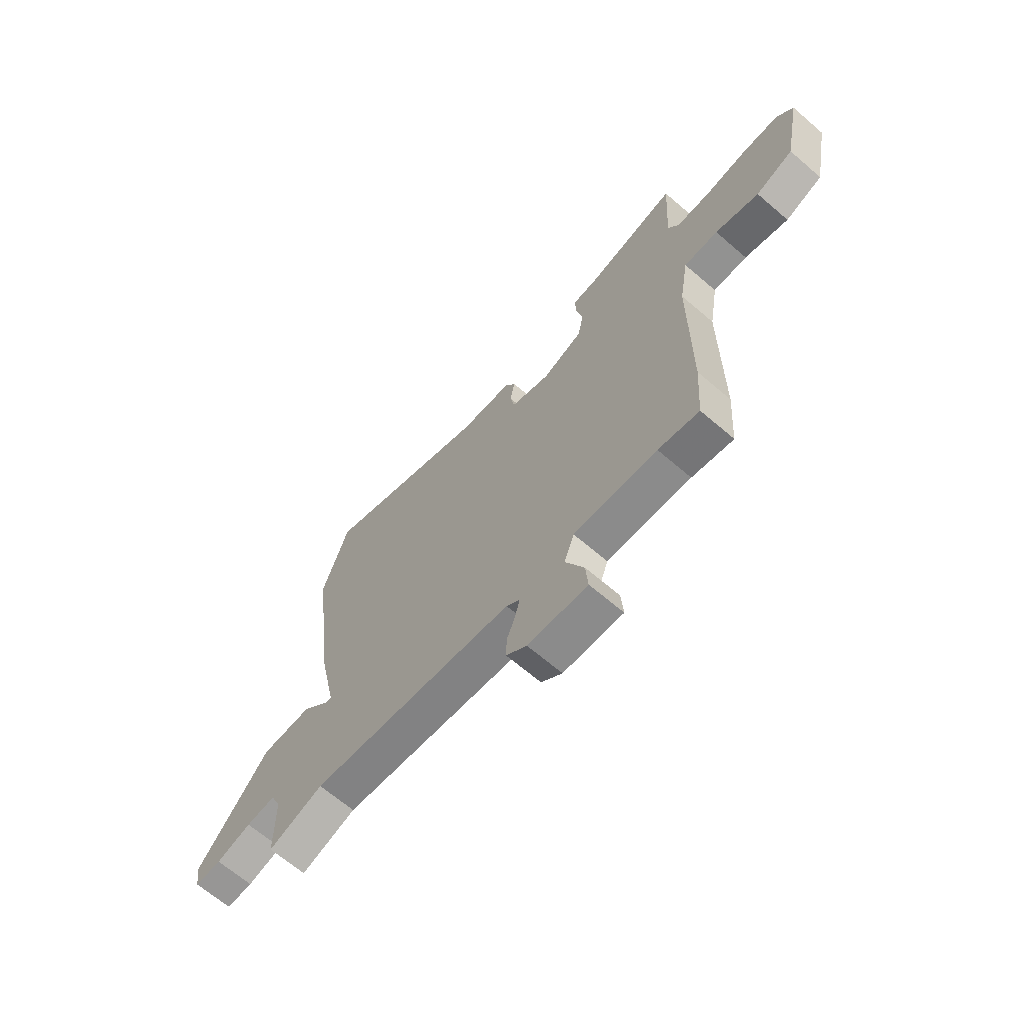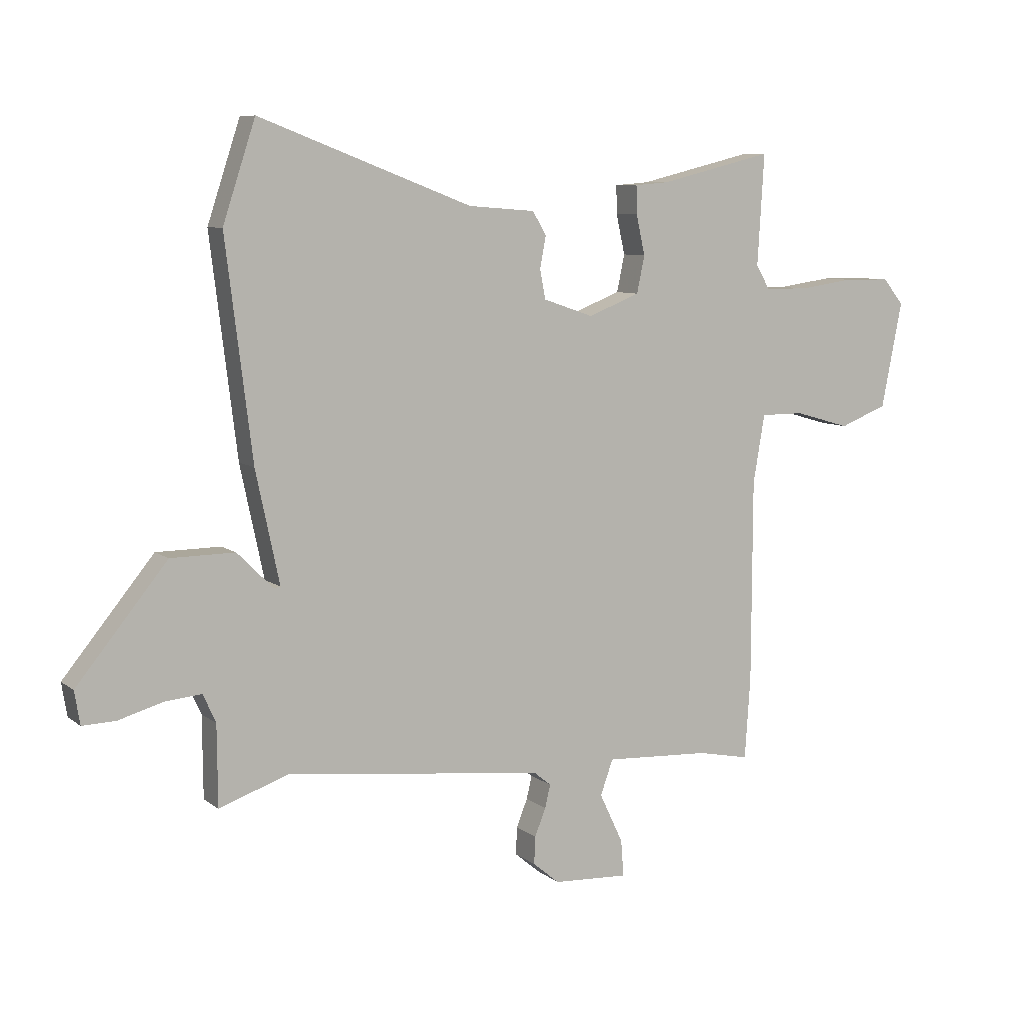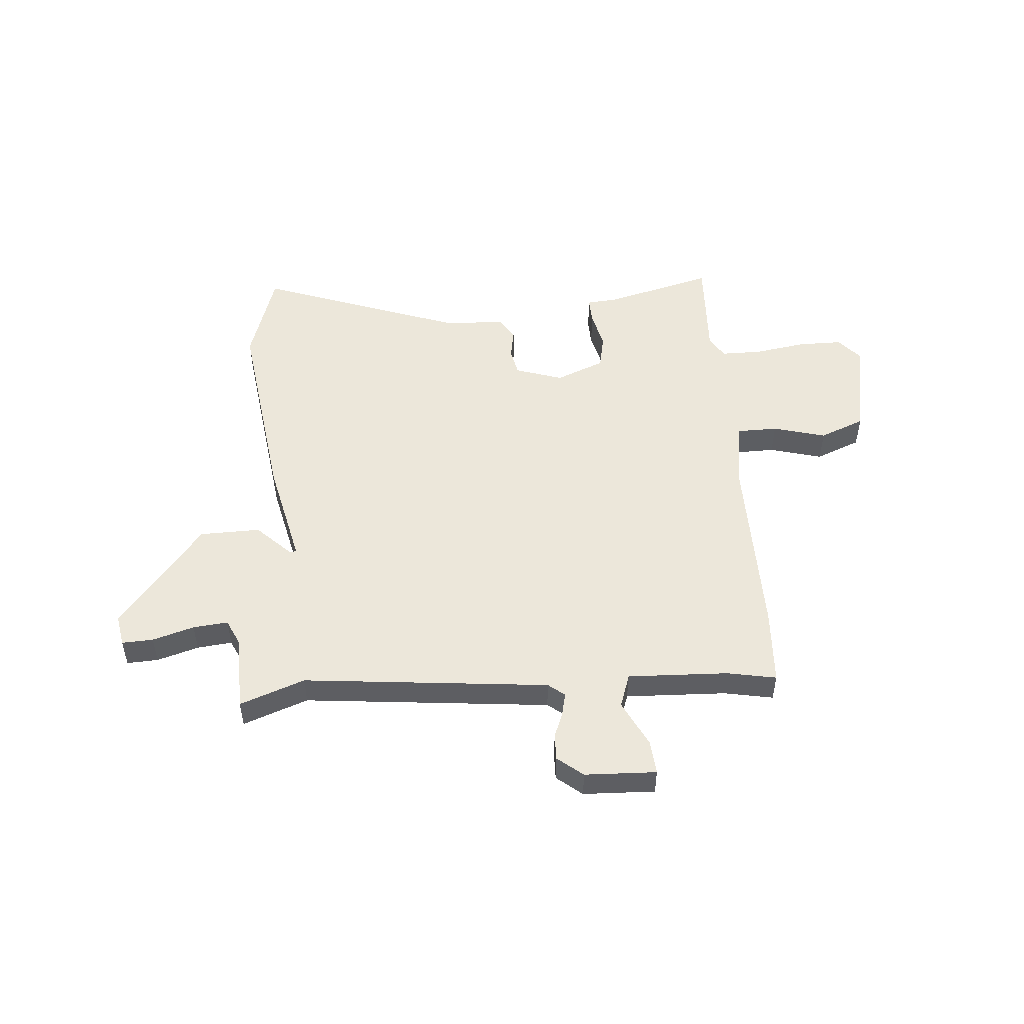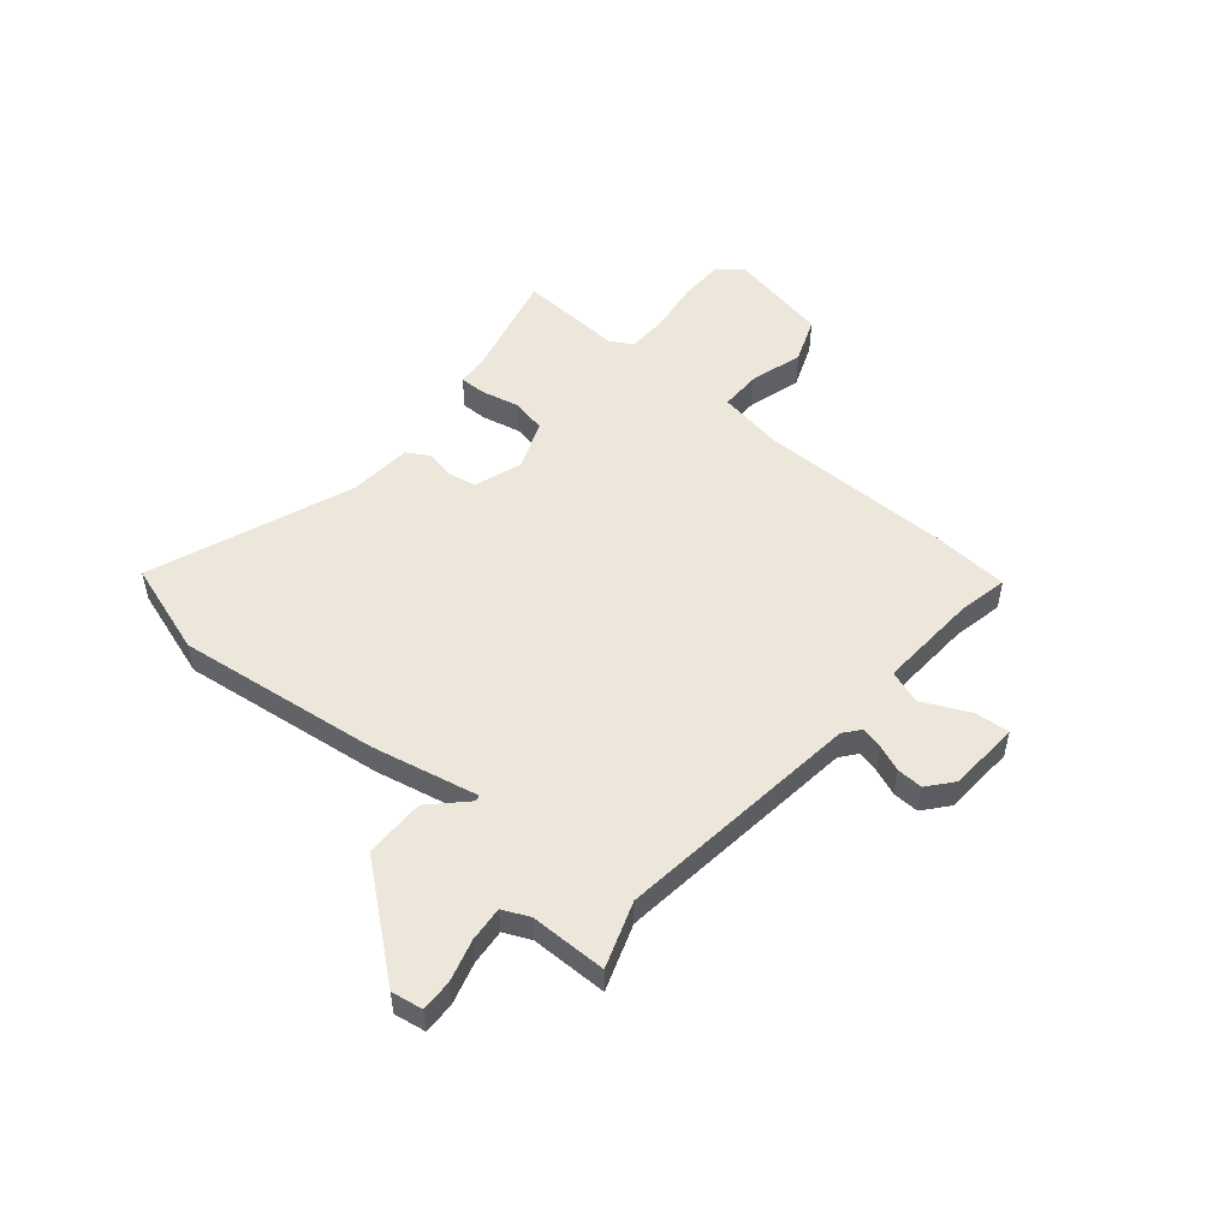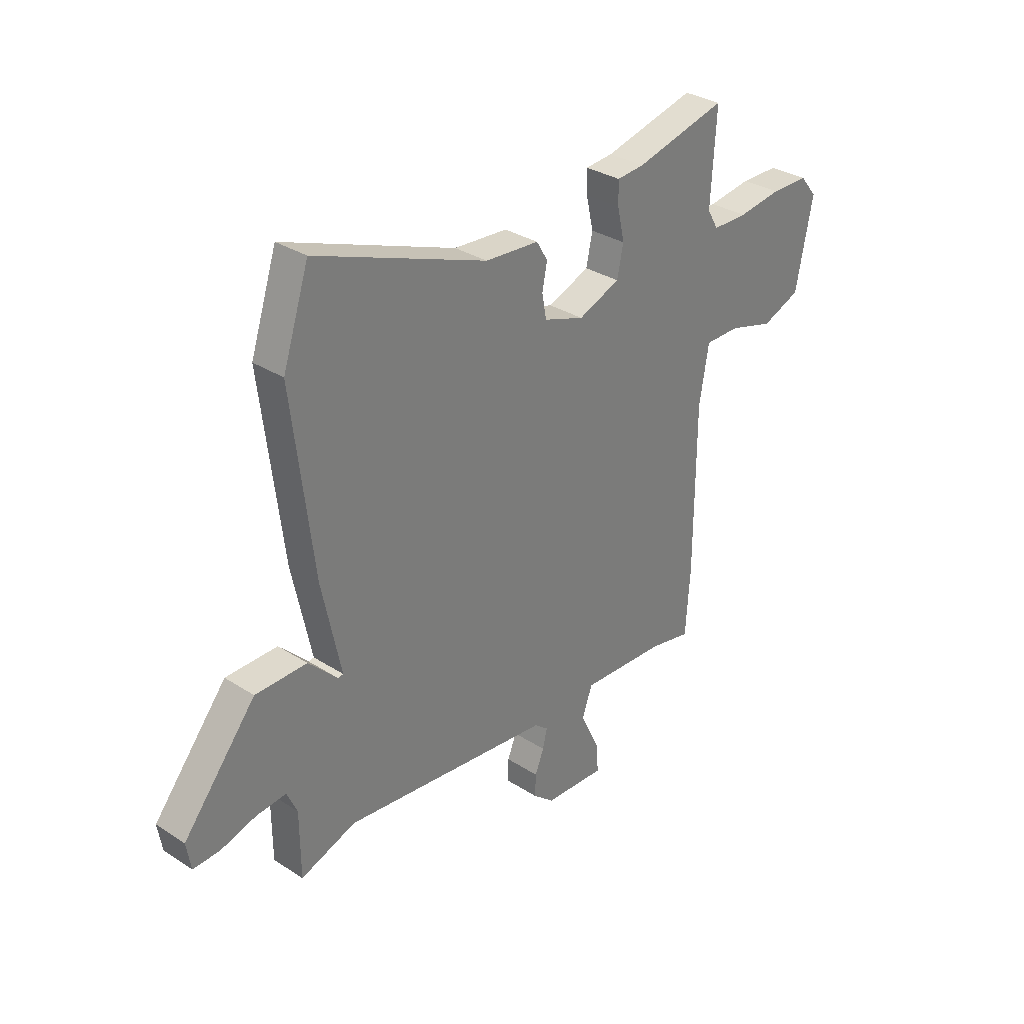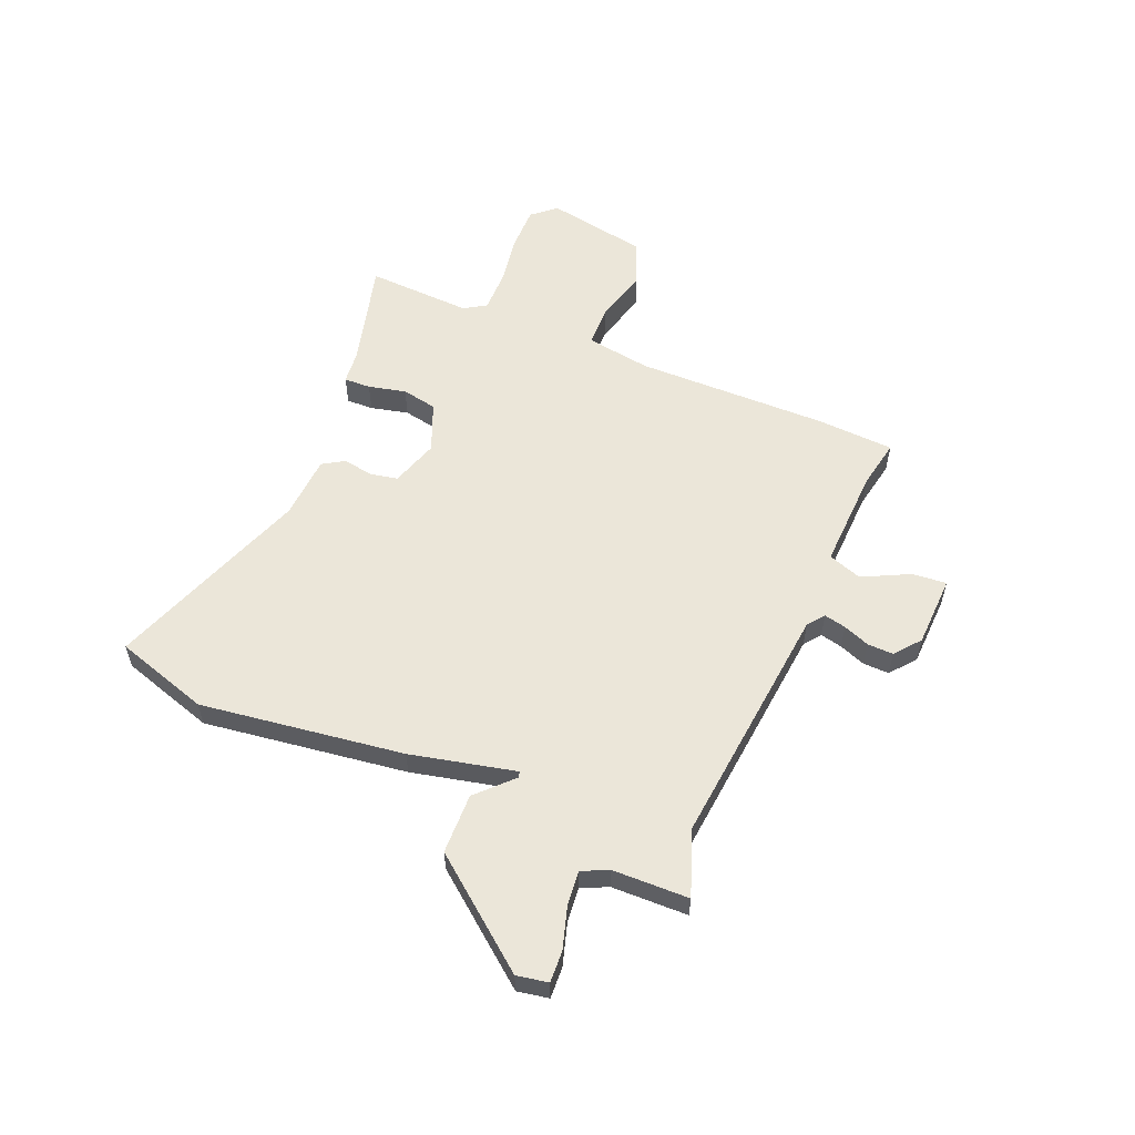
<metadata>
{"format":"obj","ext":"obj","renderer":"f3d","projection":"perspective","resolution":1024,"background":"white","views":[{"elev":-66.3,"azim":-130.8,"up":"+Z"},{"elev":8.0,"azim":152.3,"up":"+Z"},{"elev":50.9,"azim":174.8,"up":"+Y"},{"elev":51.3,"azim":130.1,"up":"+Y"},{"elev":31.9,"azim":132.2,"up":"+Z"},{"elev":57.0,"azim":111.9,"up":"+Y"}]}
</metadata>
<code>
v -0.497 0.07 -0.548
v -0.507 0.07 -0.401
v -0.508 0.07 -0.032
v -0.529 0.07 0.092
v -0.608 0.07 0.092
v -0.709 0.07 0.063
v -0.796 0.07 0.097
v -0.834 0.07 0.289
v -0.796 0.07 0.335
v -0.711 0.07 0.336
v -0.613 0.07 0.322
v -0.534 0.07 0.323
v -0.509 0.07 0.366
v -0.521 0.07 0.566
v -0.315 0.07 0.515
v -0.253 0.07 0.51
v -0.254 0.07 0.459
v -0.27 0.07 0.387
v -0.256 0.07 0.32
v -0.162 0.07 0.283
v -0.071 0.07 0.314
v -0.061 0.07 0.367
v -0.072 0.07 0.424
v -0.047 0.07 0.466
v 0.074 0.07 0.475
v 0.46 0.07 0.621
v 0.519 0.07 0.442
v 0.471 0.07 0.052
v 0.428 0.07 -0.15
v 0.44 0.07 -0.152
v 0.505 0.07 -0.087
v 0.621 0.07 -0.088
v 0.785 0.07 -0.289
v 0.775 0.07 -0.349
v 0.715 0.07 -0.347
v 0.635 0.07 -0.324
v 0.568 0.07 -0.318
v 0.545 0.07 -0.369
v 0.544 0.07 -0.515
v 0.419 0.07 -0.471
v -0.052 0.07 -0.525
v -0.083 0.07 -0.55
v -0.073 0.07 -0.592
v -0.053 0.07 -0.642
v -0.051 0.07 -0.692
v -0.099 0.07 -0.732
v -0.236 0.07 -0.739
v -0.231 0.07 -0.673
v -0.188 0.07 -0.583
v -0.211 0.07 -0.519
v -0.403 0.07 -0.529
v -0.497 0 -0.548
v -0.507 0 -0.401
v -0.508 0 -0.032
v -0.529 0 0.092
v -0.608 0 0.092
v -0.709 0 0.063
v -0.796 0 0.097
v -0.834 0 0.289
v -0.796 0 0.335
v -0.711 0 0.336
v -0.613 0 0.322
v -0.534 0 0.323
v -0.509 0 0.366
v -0.521 0 0.566
v -0.315 0 0.515
v -0.253 0 0.51
v -0.254 0 0.459
v -0.27 0 0.387
v -0.256 0 0.32
v -0.162 0 0.283
v -0.071 0 0.314
v -0.061 0 0.367
v -0.072 0 0.424
v -0.047 0 0.466
v 0.074 0 0.475
v 0.46 0 0.621
v 0.519 0 0.442
v 0.471 0 0.052
v 0.428 0 -0.15
v 0.44 0 -0.152
v 0.505 0 -0.087
v 0.621 0 -0.088
v 0.785 0 -0.289
v 0.775 0 -0.349
v 0.715 0 -0.347
v 0.635 0 -0.324
v 0.568 0 -0.318
v 0.545 0 -0.369
v 0.544 0 -0.515
v 0.419 0 -0.471
v -0.052 0 -0.525
v -0.083 0 -0.55
v -0.073 0 -0.592
v -0.053 0 -0.642
v -0.051 0 -0.692
v -0.099 0 -0.732
v -0.236 0 -0.739
v -0.231 0 -0.673
v -0.188 0 -0.583
v -0.211 0 -0.519
v -0.403 0 -0.529
f 47 48 49
f 46 47 49
f 45 46 49
f 44 45 49
f 43 44 49
f 42 43 49 50
f 41 42 50
f 40 41 50
f 38 39 40
f 40 50 51
f 38 40 51
f 37 38 51
f 34 35 36
f 33 34 36
f 32 33 36
f 31 32 36
f 30 31 36
f 29 30 36 37
f 27 28 29
f 26 27 29
f 25 26 29
f 24 25 29
f 23 24 29
f 22 23 29
f 21 22 29 37
f 1 2 3
f 51 1 3
f 37 51 3
f 21 37 3
f 20 21 3
f 15 16 17 18
f 15 18 19
f 14 15 19
f 13 14 19
f 20 3 4
f 19 20 4
f 13 19 4
f 12 13 4
f 9 10 11
f 8 9 11
f 7 8 11
f 6 7 11
f 5 6 11
f 4 5 11 12
f 100 99 98
f 100 98 97
f 100 97 96
f 100 96 95
f 100 95 94
f 101 100 94 93
f 101 93 92
f 101 92 91
f 91 90 89
f 102 101 91
f 102 91 89
f 102 89 88
f 87 86 85
f 87 85 84
f 87 84 83
f 87 83 82
f 87 82 81
f 88 87 81 80
f 80 79 78
f 80 78 77
f 80 77 76
f 80 76 75
f 80 75 74
f 80 74 73
f 88 80 73 72
f 54 53 52
f 54 52 102
f 54 102 88
f 54 88 72
f 54 72 71
f 69 68 67 66
f 70 69 66
f 70 66 65
f 70 65 64
f 55 54 71
f 55 71 70
f 55 70 64
f 55 64 63
f 62 61 60
f 62 60 59
f 62 59 58
f 62 58 57
f 62 57 56
f 63 62 56 55
f 1 52 53 2
f 2 53 54 3
f 3 54 55 4
f 4 55 56 5
f 5 56 57 6
f 6 57 58 7
f 7 58 59 8
f 8 59 60 9
f 9 60 61 10
f 10 61 62 11
f 11 62 63 12
f 12 63 64 13
f 13 64 65 14
f 14 65 66 15
f 15 66 67 16
f 16 67 68 17
f 17 68 69 18
f 18 69 70 19
f 19 70 71 20
f 20 71 72 21
f 21 72 73 22
f 22 73 74 23
f 23 74 75 24
f 24 75 76 25
f 25 76 77 26
f 26 77 78 27
f 27 78 79 28
f 28 79 80 29
f 29 80 81 30
f 30 81 82 31
f 31 82 83 32
f 32 83 84 33
f 33 84 85 34
f 34 85 86 35
f 35 86 87 36
f 36 87 88 37
f 37 88 89 38
f 38 89 90 39
f 39 90 91 40
f 40 91 92 41
f 41 92 93 42
f 42 93 94 43
f 43 94 95 44
f 44 95 96 45
f 45 96 97 46
f 46 97 98 47
f 47 98 99 48
f 48 99 100 49
f 49 100 101 50
f 50 101 102 51
f 51 102 52 1

</code>
